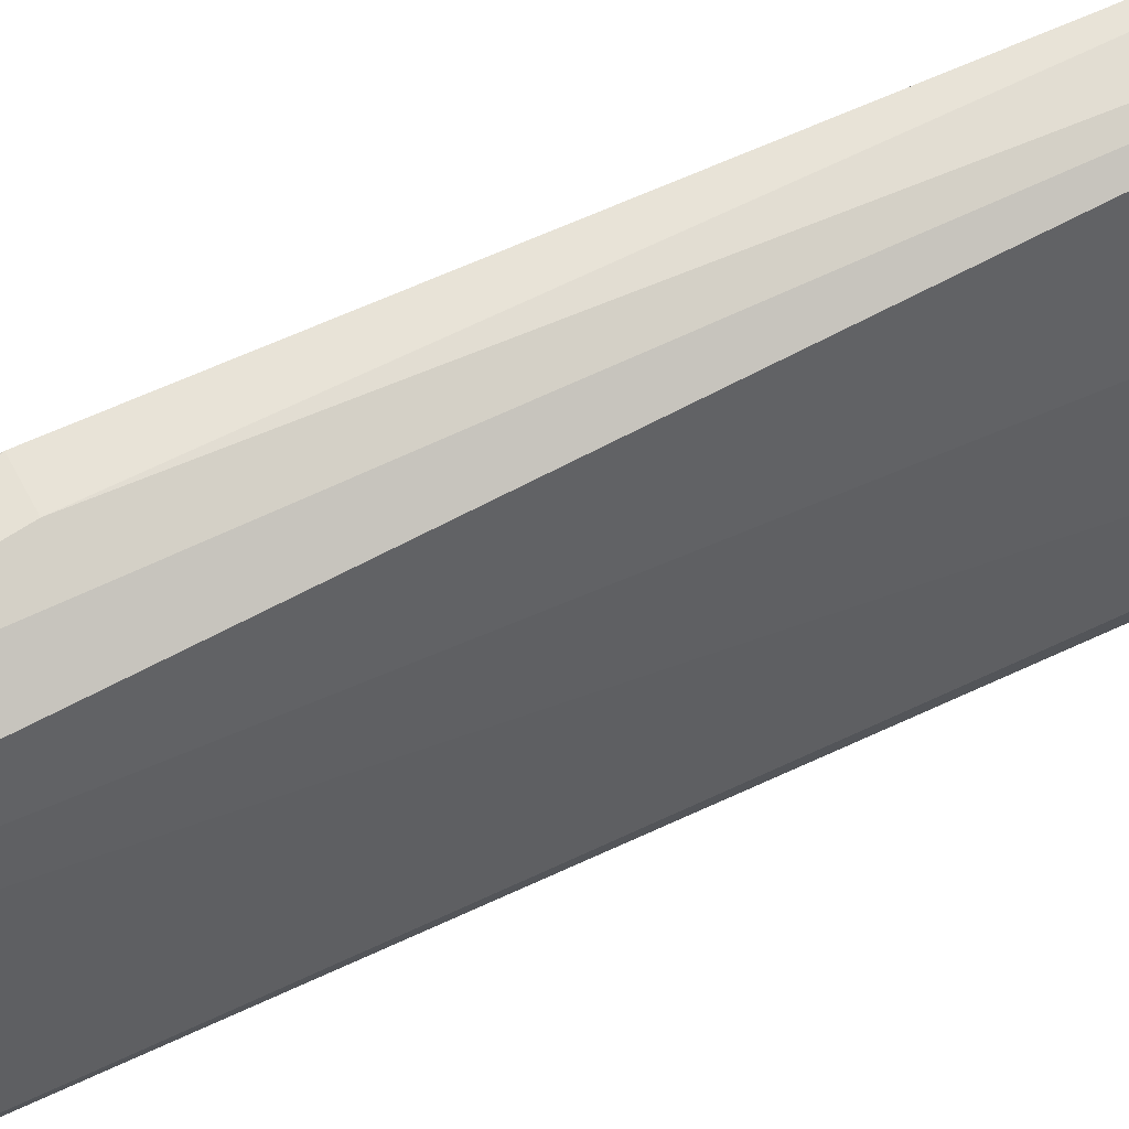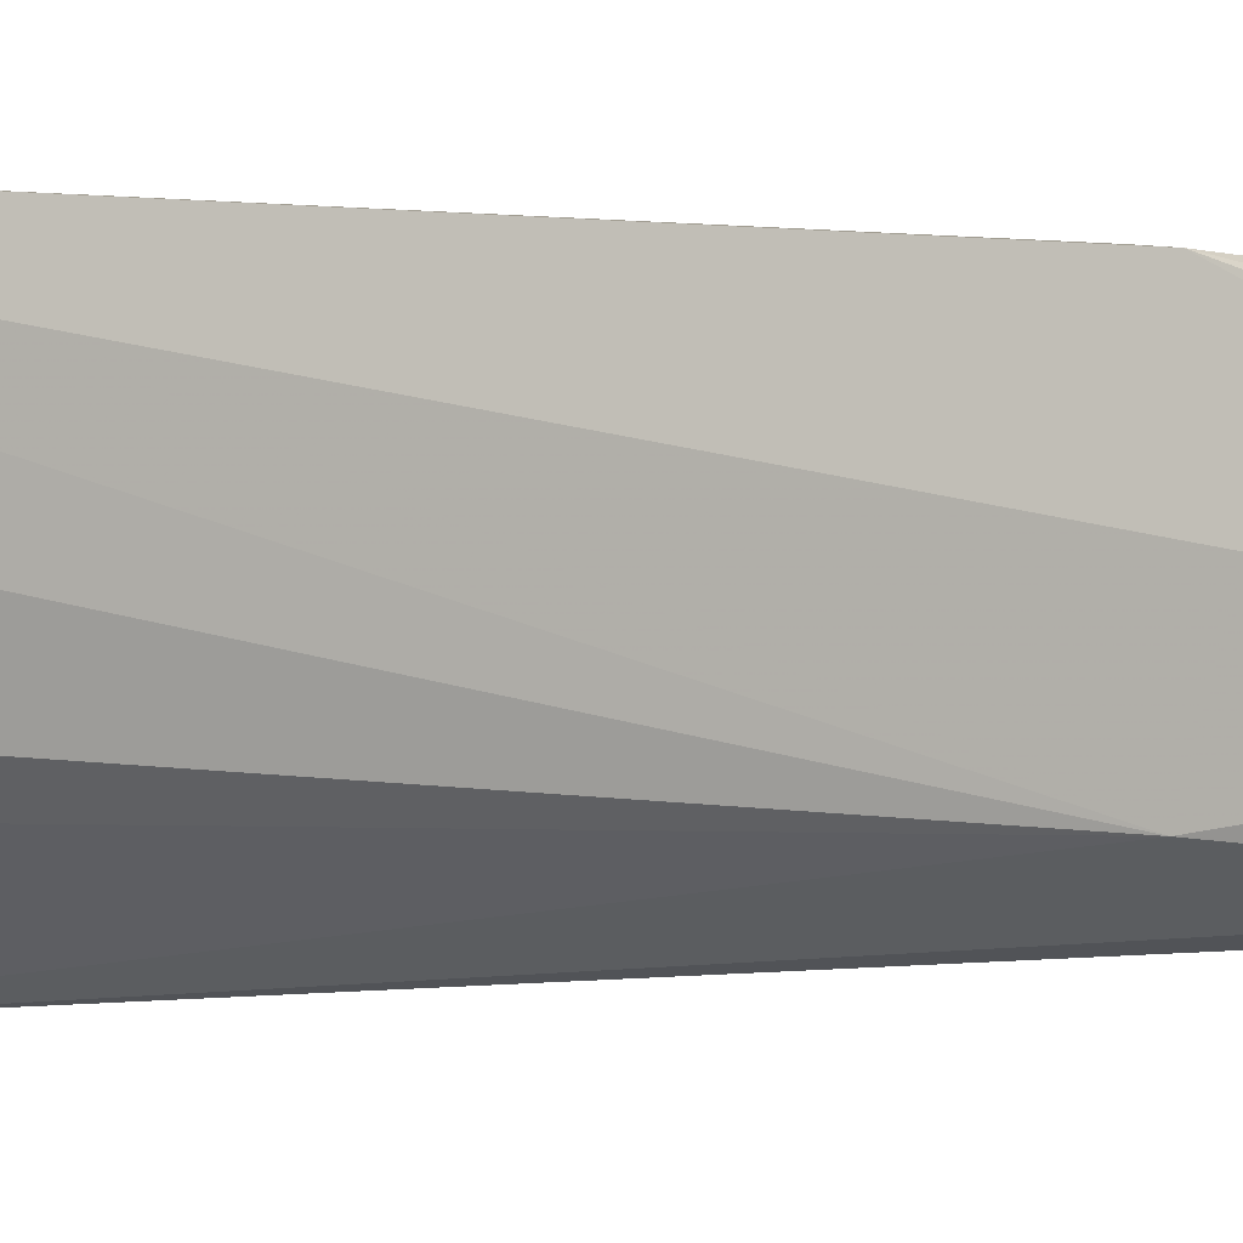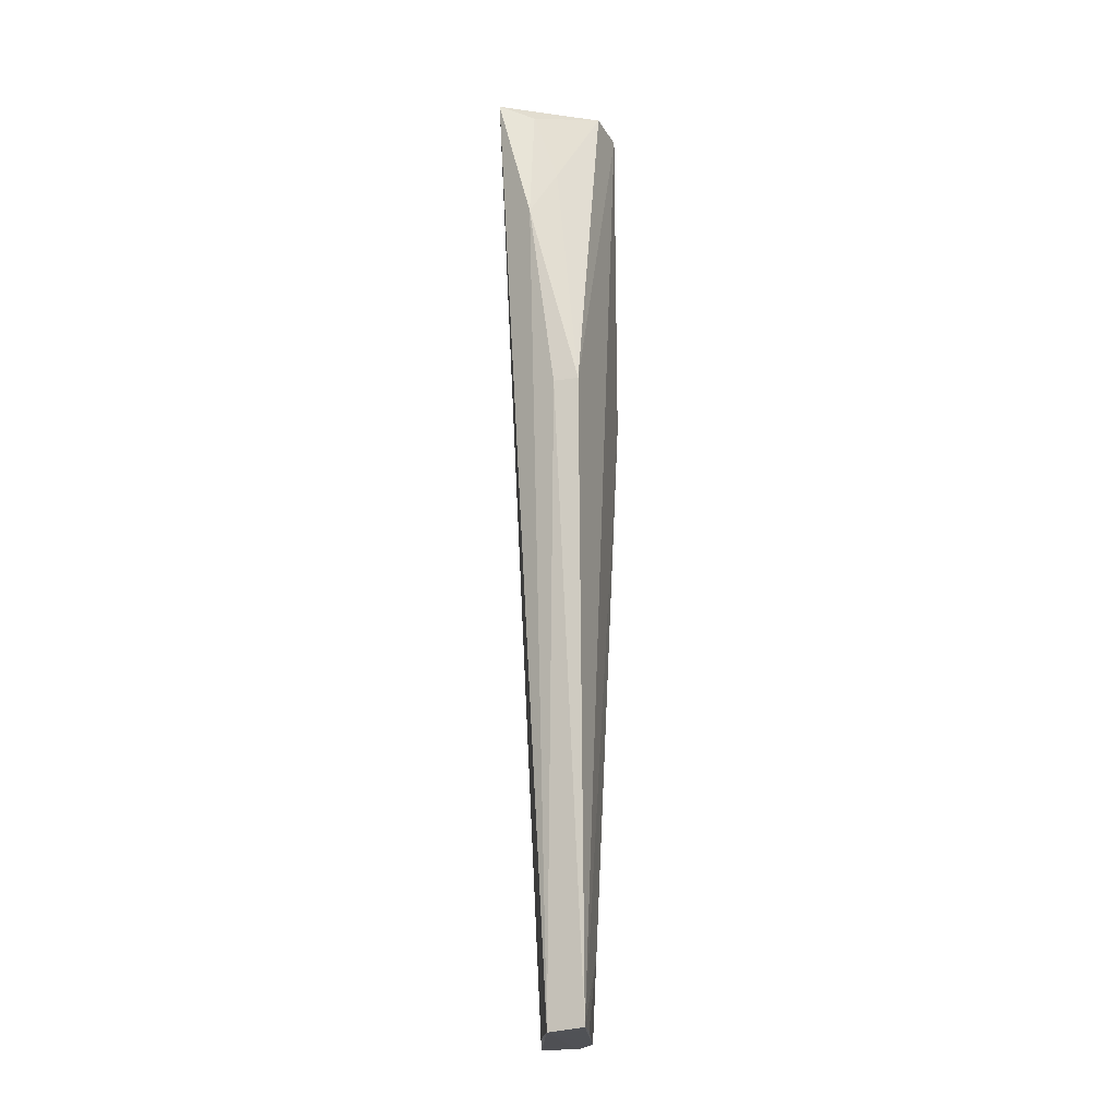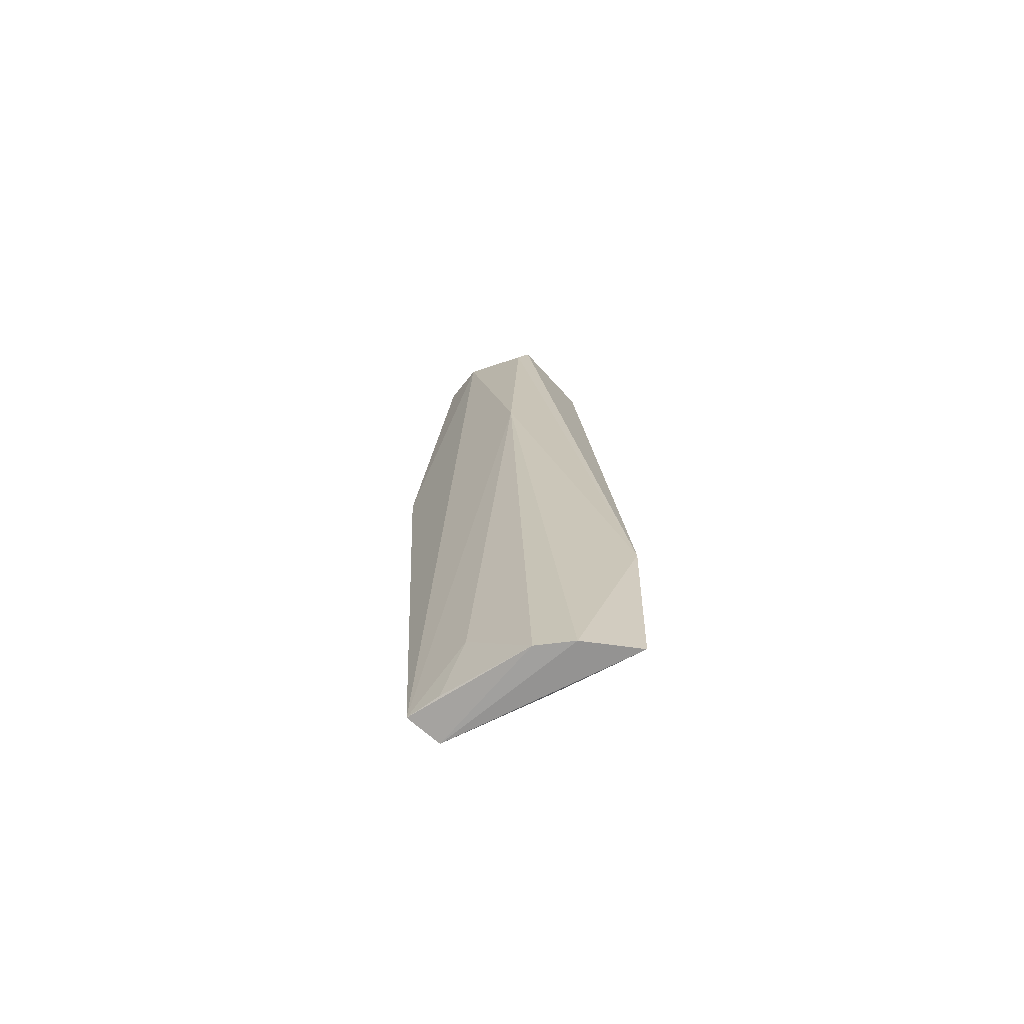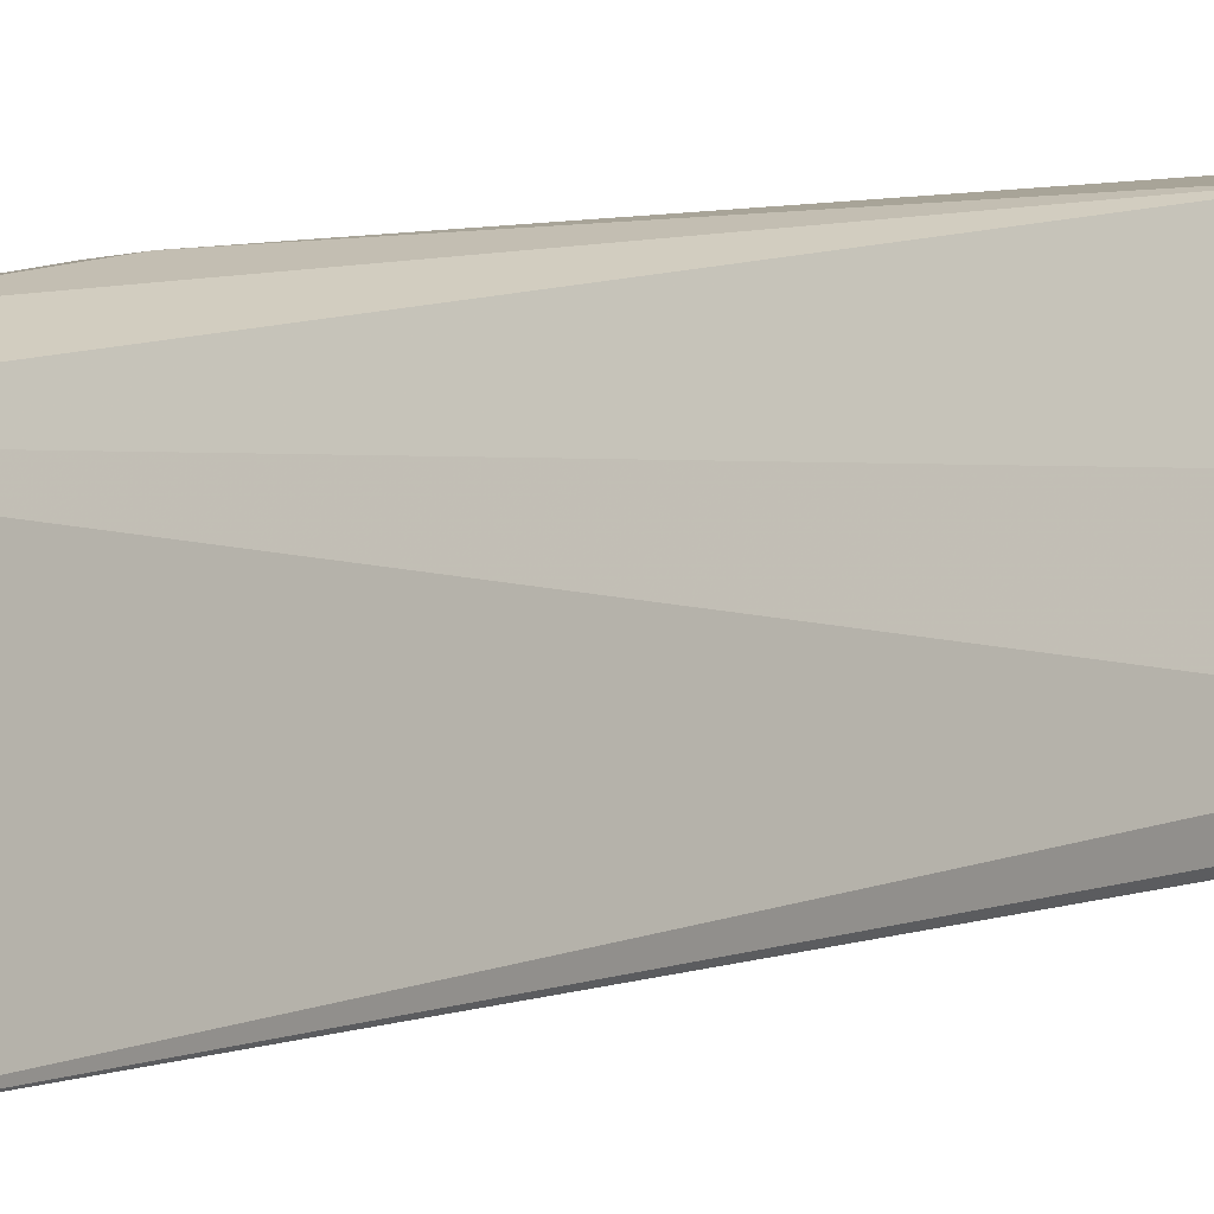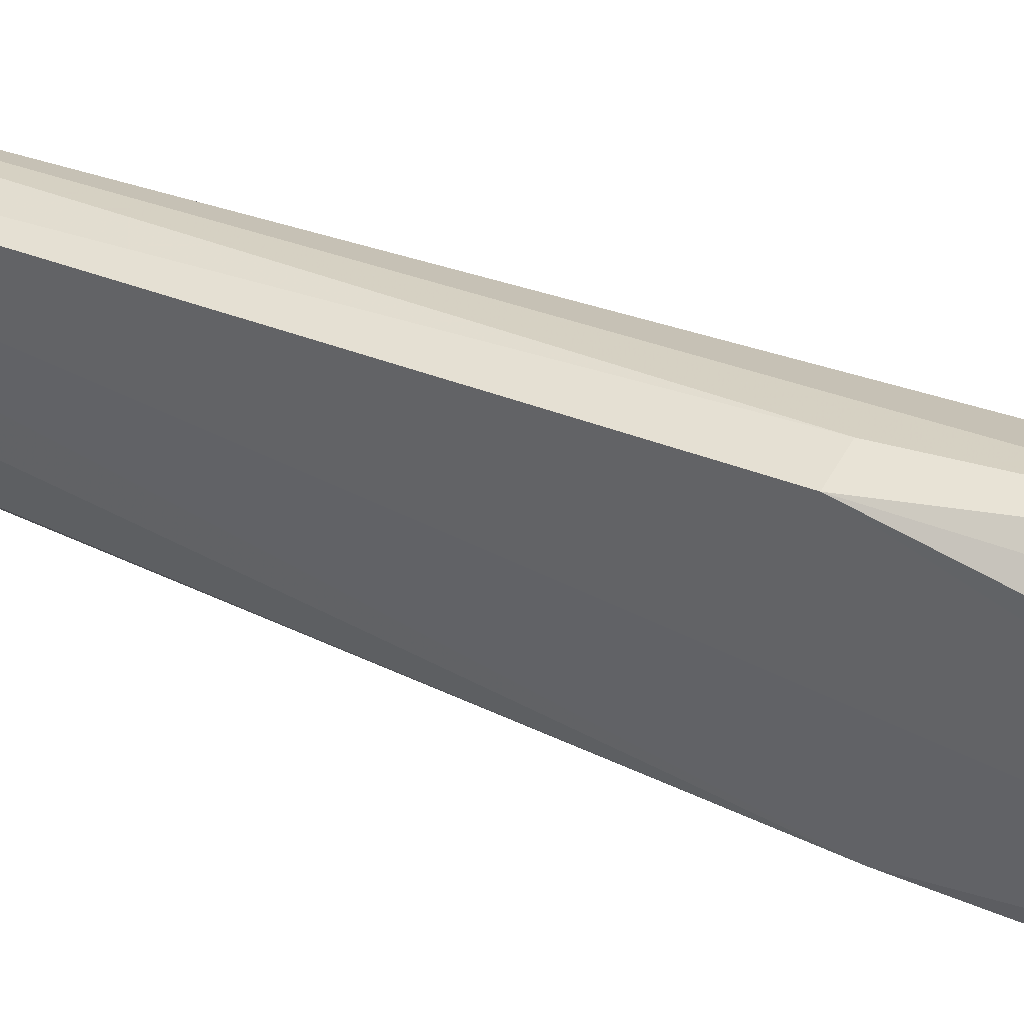
<metadata>
{"format":"obj","ext":"obj","renderer":"f3d","projection":"perspective","resolution":1024,"background":"white","views":[{"elev":71.5,"azim":-115.4,"up":"+Z"},{"elev":-6.4,"azim":55.1,"up":"+Z"},{"elev":-19.0,"azim":23.1,"up":"+Y"},{"elev":-70.9,"azim":141.8,"up":"+Y"},{"elev":10.4,"azim":-143.6,"up":"+Z"},{"elev":37.8,"azim":119.5,"up":"+Z"}]}
</metadata>
<code>
v 0.03411 0.09965 0.03952
v 0.04216 0.002152 0.03588
v 0.04308 0.09922 0.02839
v 0.02943 0.09938 0.0232
v 0.02976 0.00178 0.01751
v 0.03204 0.1004 0.0266
v 0.04317 0.06588 0.03938
v 0.03837 0.00179 0.03593
v 0.03786 0.001645 0.02339
v 0.03872 0.09865 0.02156
v 0.04305 0.09948 0.03298
v 0.03343 0.002149 0.026
v 0.03812 0.08561 0.04035
v 0.04066 0.06579 0.03982
v 0.04088 0.06707 0.02259
v 0.03511 0.001483 0.02053
v 0.03032 0.02115 0.01611
v 0.03769 0.09802 0.03826
v 0.04013 0.09075 0.03773
v 0.04074 0.009338 0.02942
v 0.04016 0.0945 0.02188
v 0.02982 0.0207 0.01667
v 0.04115 0.002138 0.03241
f 5 1 4
f 6 4 1
f 7 2 3
f 9 2 8
f 10 6 3
f 10 4 6
f 11 6 1
f 11 3 6
f 11 7 3
f 12 8 1
f 12 1 5
f 12 5 8
f 13 1 8
f 14 8 2
f 14 2 7
f 14 13 8
f 14 7 13
f 15 3 2
f 16 9 8
f 16 8 5
f 16 15 9
f 17 4 10
f 17 16 5
f 17 15 16
f 18 11 1
f 18 1 13
f 19 13 7
f 19 7 11
f 19 18 13
f 19 11 18
f 20 15 2
f 20 9 15
f 21 10 3
f 21 3 15
f 21 17 10
f 21 15 17
f 22 17 5
f 22 5 4
f 22 4 17
f 23 20 2
f 23 2 9
f 23 9 20

</code>
